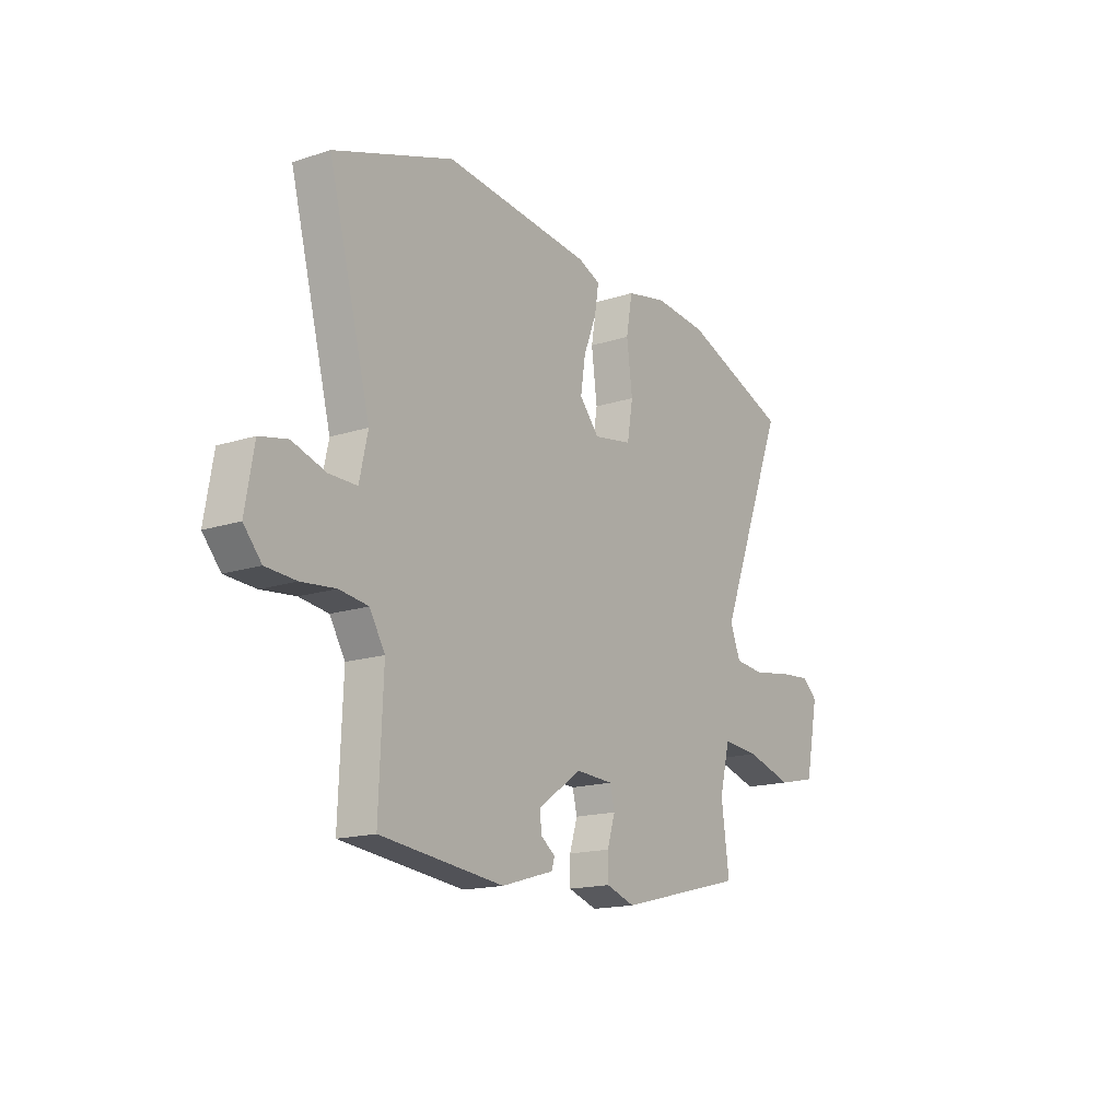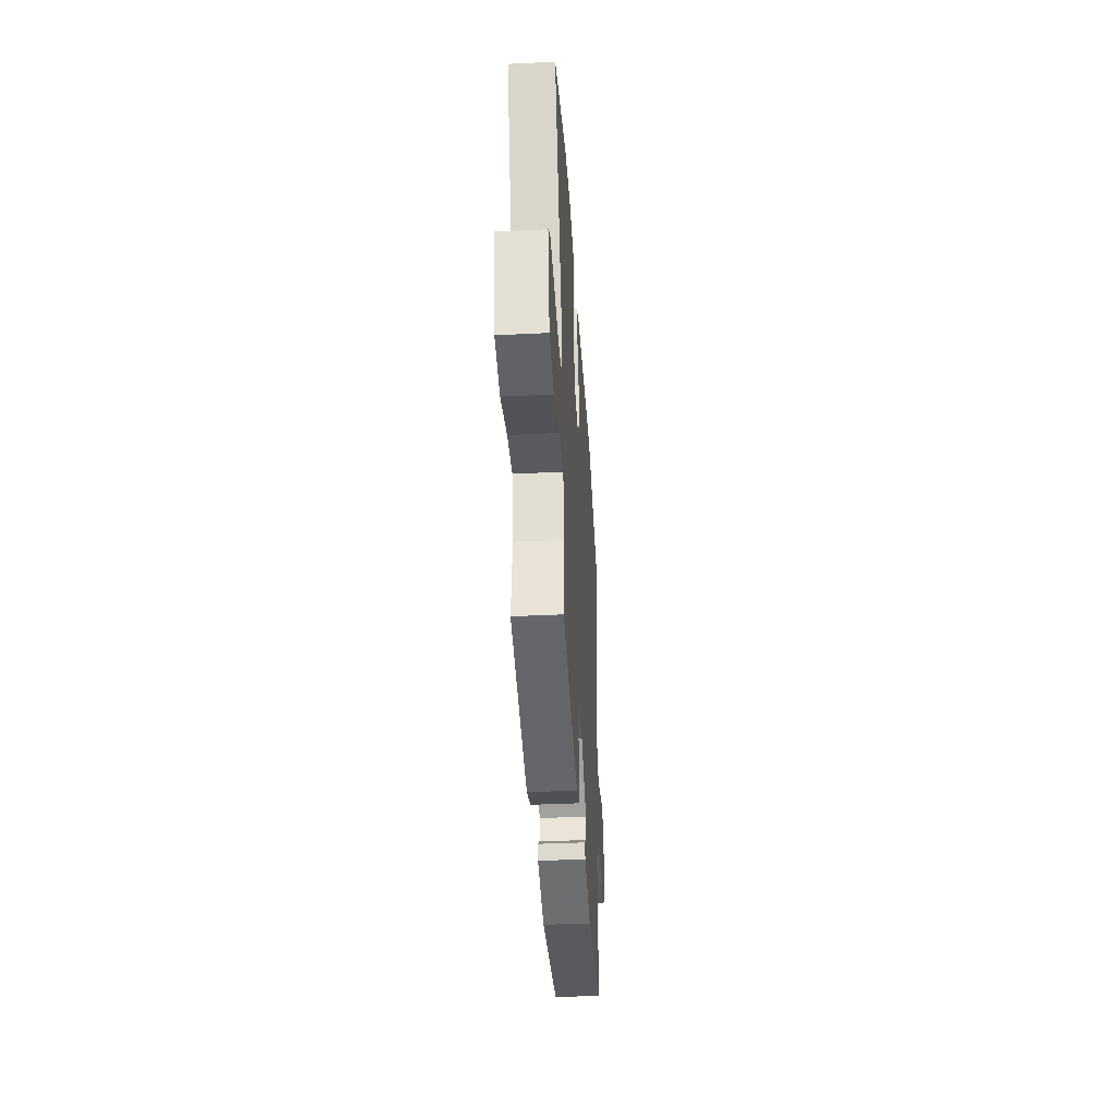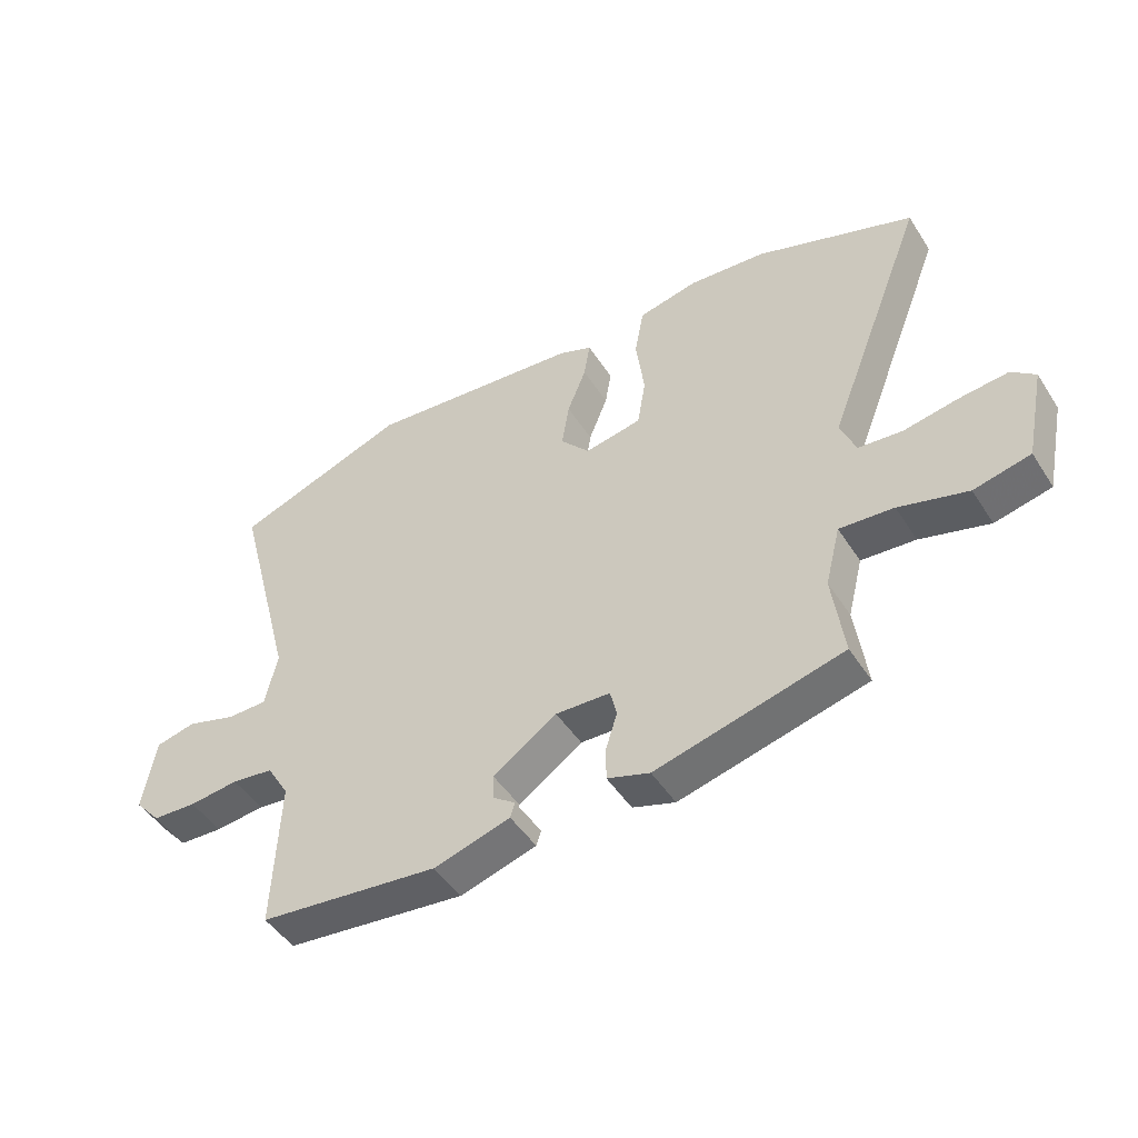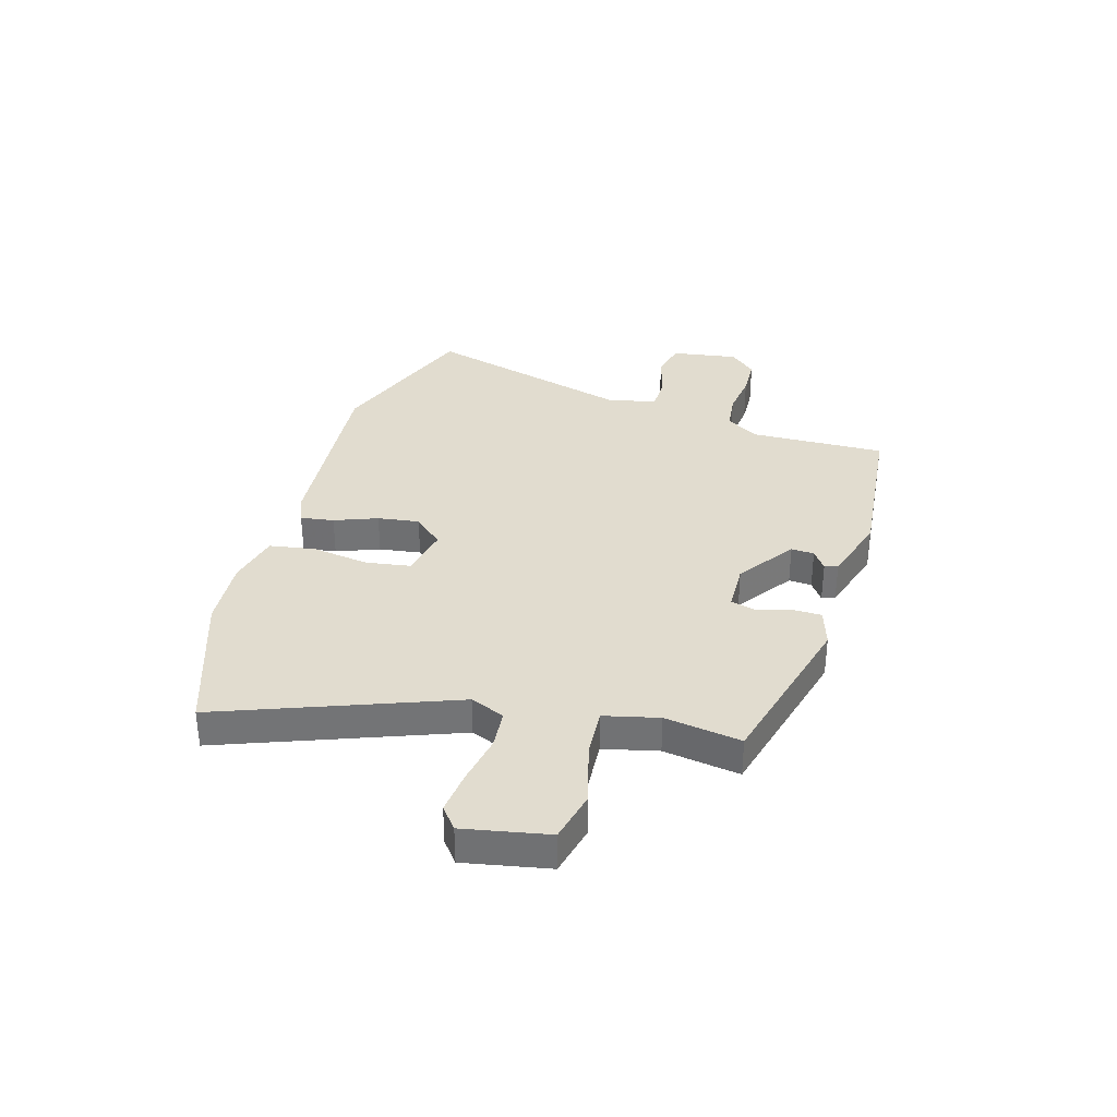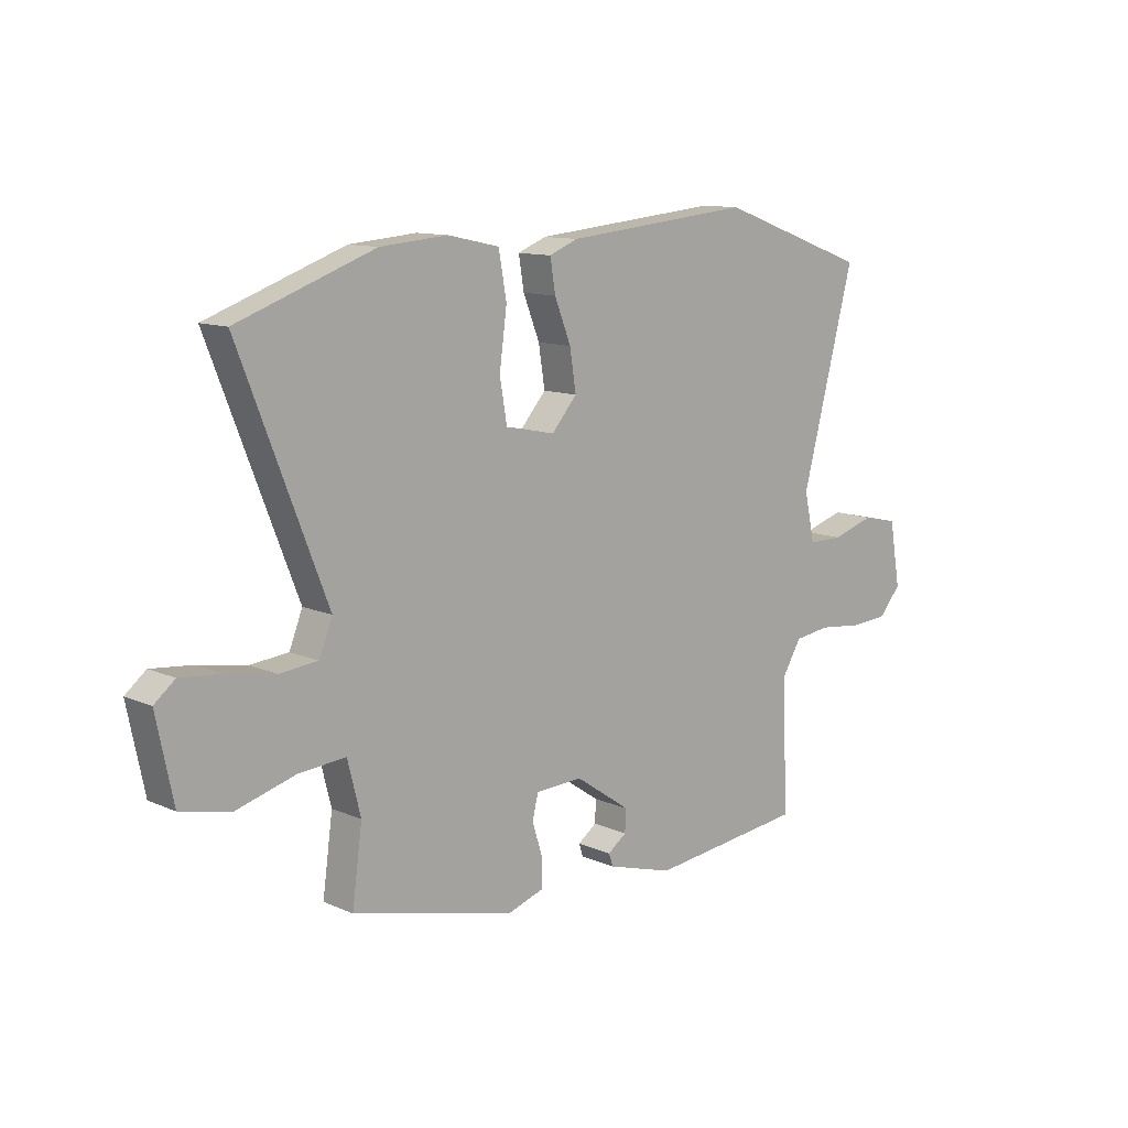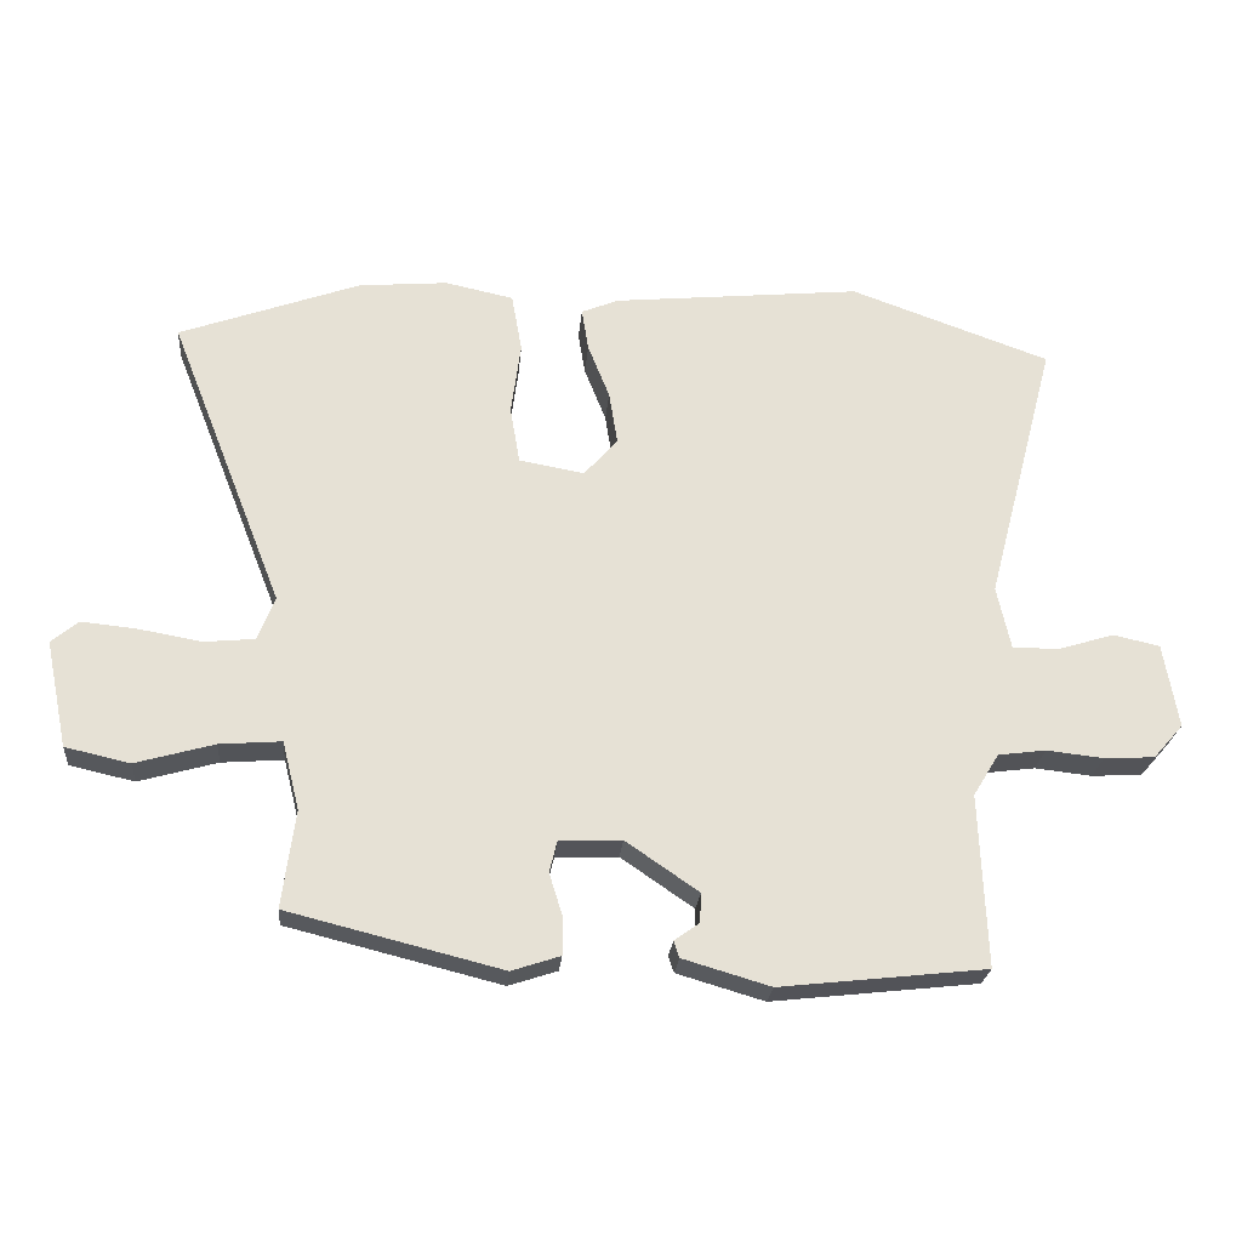
<metadata>
{"format":"obj","ext":"obj","renderer":"f3d","projection":"perspective","resolution":1024,"background":"white","views":[{"elev":-16.3,"azim":-56.5,"up":"+Z"},{"elev":-38.0,"azim":93.5,"up":"+Z"},{"elev":-47.6,"azim":31.3,"up":"+Z"},{"elev":34.2,"azim":107.1,"up":"+Y"},{"elev":11.5,"azim":136.5,"up":"+Z"},{"elev":-24.2,"azim":175.0,"up":"+Z"}]}
</metadata>
<code>
v -0.478 0.07 -0.492
v -0.468 0.07 -0.243
v -0.505 0.07 -0.182
v -0.574 0.07 -0.173
v -0.656 0.07 -0.182
v -0.729 0.07 -0.178
v -0.772 0.07 -0.129
v -0.751 0.07 -0.007
v -0.684 0.07 0.008
v -0.603 0.07 -0.017
v -0.536 0.07 -0.017
v -0.516 0.07 0.074
v -0.617 0.07 0.458
v -0.329 0.07 0.561
v 0.028 0.07 0.526
v 0.082 0.07 0.504
v 0.072 0.07 0.443
v 0.041 0.07 0.365
v 0.029 0.07 0.289
v 0.077 0.07 0.234
v 0.171 0.07 0.251
v 0.185 0.07 0.333
v 0.171 0.07 0.438
v 0.186 0.07 0.522
v 0.284 0.07 0.543
v 0.412 0.07 0.532
v 0.672 0.07 0.438
v 0.507 0.07 0.018
v 0.532 0.07 -0.045
v 0.604 0.07 -0.052
v 0.695 0.07 -0.036
v 0.774 0.07 -0.028
v 0.813 0.07 -0.06
v 0.781 0.07 -0.214
v 0.688 0.07 -0.235
v 0.575 0.07 -0.203
v 0.486 0.07 -0.196
v 0.461 0.07 -0.295
v 0.48 0.07 -0.435
v 0.172 0.07 -0.512
v 0.102 0.07 -0.489
v 0.102 0.07 -0.434
v 0.121 0.07 -0.373
v 0.11 0.07 -0.328
v 0.02 0.07 -0.324
v -0.085 0.07 -0.396
v -0.083 0.07 -0.438
v -0.047 0.07 -0.464
v -0.055 0.07 -0.488
v -0.181 0.07 -0.525
v -0.478 0 -0.492
v -0.468 0 -0.243
v -0.505 0 -0.182
v -0.574 0 -0.173
v -0.656 0 -0.182
v -0.729 0 -0.178
v -0.772 0 -0.129
v -0.751 0 -0.007
v -0.684 0 0.008
v -0.603 0 -0.017
v -0.536 0 -0.017
v -0.516 0 0.074
v -0.617 0 0.458
v -0.329 0 0.561
v 0.028 0 0.526
v 0.082 0 0.504
v 0.072 0 0.443
v 0.041 0 0.365
v 0.029 0 0.289
v 0.077 0 0.234
v 0.171 0 0.251
v 0.185 0 0.333
v 0.171 0 0.438
v 0.186 0 0.522
v 0.284 0 0.543
v 0.412 0 0.532
v 0.672 0 0.438
v 0.507 0 0.018
v 0.532 0 -0.045
v 0.604 0 -0.052
v 0.695 0 -0.036
v 0.774 0 -0.028
v 0.813 0 -0.06
v 0.781 0 -0.214
v 0.688 0 -0.235
v 0.575 0 -0.203
v 0.486 0 -0.196
v 0.461 0 -0.295
v 0.48 0 -0.435
v 0.172 0 -0.512
v 0.102 0 -0.489
v 0.102 0 -0.434
v 0.121 0 -0.373
v 0.11 0 -0.328
v 0.02 0 -0.324
v -0.085 0 -0.396
v -0.083 0 -0.438
v -0.047 0 -0.464
v -0.055 0 -0.488
v -0.181 0 -0.525
f 50 1 2
f 49 50 2
f 48 49 2
f 47 48 2
f 46 47 2 3
f 45 46 3
f 44 45 3
f 41 42 43
f 40 41 43
f 39 40 43
f 38 39 43
f 37 38 43 44
f 34 35 36
f 33 34 36
f 32 33 36
f 31 32 36
f 30 31 36
f 29 30 36 37
f 37 44 3
f 29 37 3
f 28 29 3
f 26 27 28
f 25 26 28
f 24 25 28
f 23 24 28
f 22 23 28
f 16 17 18
f 15 16 18
f 14 15 18
f 13 14 18
f 12 13 18
f 11 12 18 19
f 8 9 10
f 7 8 10
f 6 7 10
f 5 6 10
f 4 5 10
f 4 10 11
f 11 19 20
f 4 11 20
f 3 4 20
f 21 22 28
f 3 20 21 28
f 52 51 100
f 52 100 99
f 52 99 98
f 52 98 97
f 53 52 97 96
f 53 96 95
f 53 95 94
f 93 92 91
f 93 91 90
f 93 90 89
f 93 89 88
f 94 93 88 87
f 86 85 84
f 86 84 83
f 86 83 82
f 86 82 81
f 86 81 80
f 87 86 80 79
f 53 94 87
f 53 87 79
f 53 79 78
f 78 77 76
f 78 76 75
f 78 75 74
f 78 74 73
f 78 73 72
f 68 67 66
f 68 66 65
f 68 65 64
f 68 64 63
f 68 63 62
f 69 68 62 61
f 60 59 58
f 60 58 57
f 60 57 56
f 60 56 55
f 60 55 54
f 61 60 54
f 70 69 61
f 70 61 54
f 70 54 53
f 78 72 71
f 78 71 70 53
f 1 51 52 2
f 2 52 53 3
f 3 53 54 4
f 4 54 55 5
f 5 55 56 6
f 6 56 57 7
f 7 57 58 8
f 8 58 59 9
f 9 59 60 10
f 10 60 61 11
f 11 61 62 12
f 12 62 63 13
f 13 63 64 14
f 14 64 65 15
f 15 65 66 16
f 16 66 67 17
f 17 67 68 18
f 18 68 69 19
f 19 69 70 20
f 20 70 71 21
f 21 71 72 22
f 22 72 73 23
f 23 73 74 24
f 24 74 75 25
f 25 75 76 26
f 26 76 77 27
f 27 77 78 28
f 28 78 79 29
f 29 79 80 30
f 30 80 81 31
f 31 81 82 32
f 32 82 83 33
f 33 83 84 34
f 34 84 85 35
f 35 85 86 36
f 36 86 87 37
f 37 87 88 38
f 38 88 89 39
f 39 89 90 40
f 40 90 91 41
f 41 91 92 42
f 42 92 93 43
f 43 93 94 44
f 44 94 95 45
f 45 95 96 46
f 46 96 97 47
f 47 97 98 48
f 48 98 99 49
f 49 99 100 50
f 50 100 51 1

</code>
